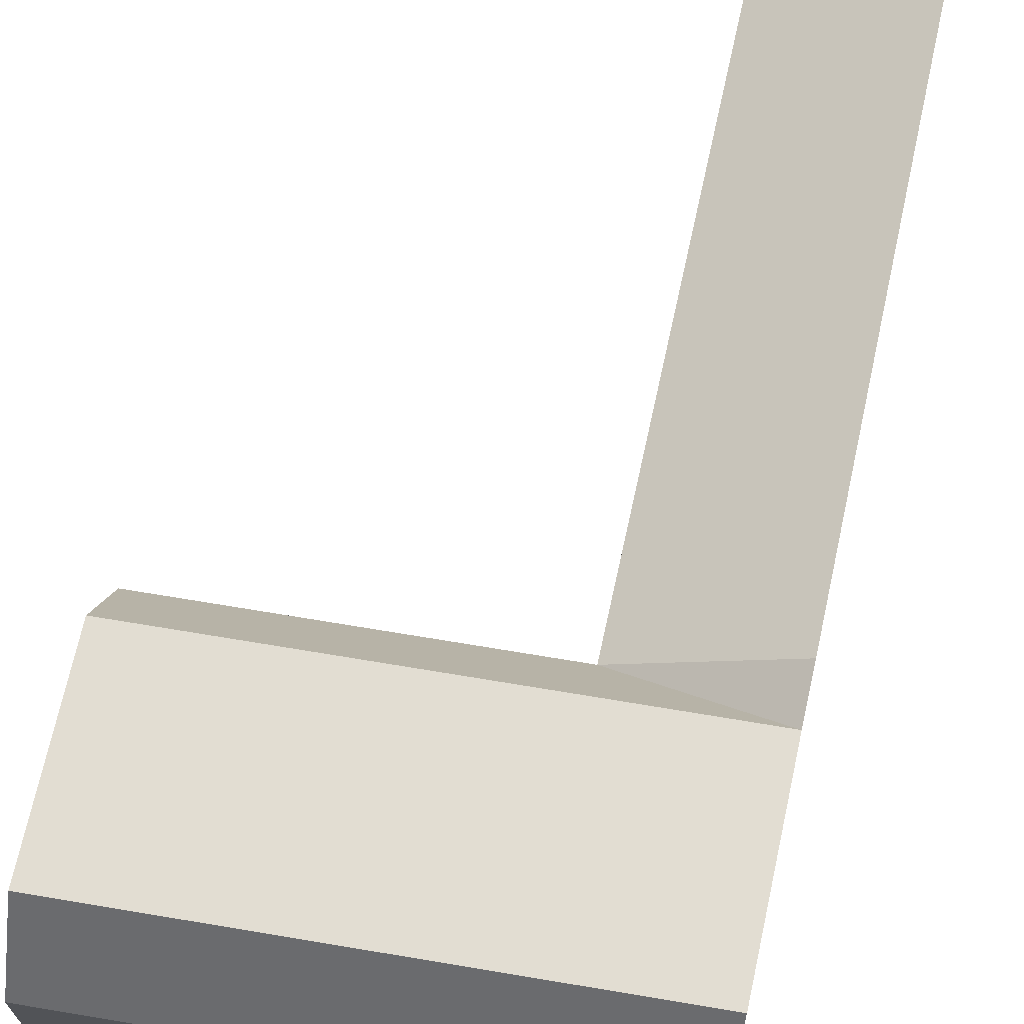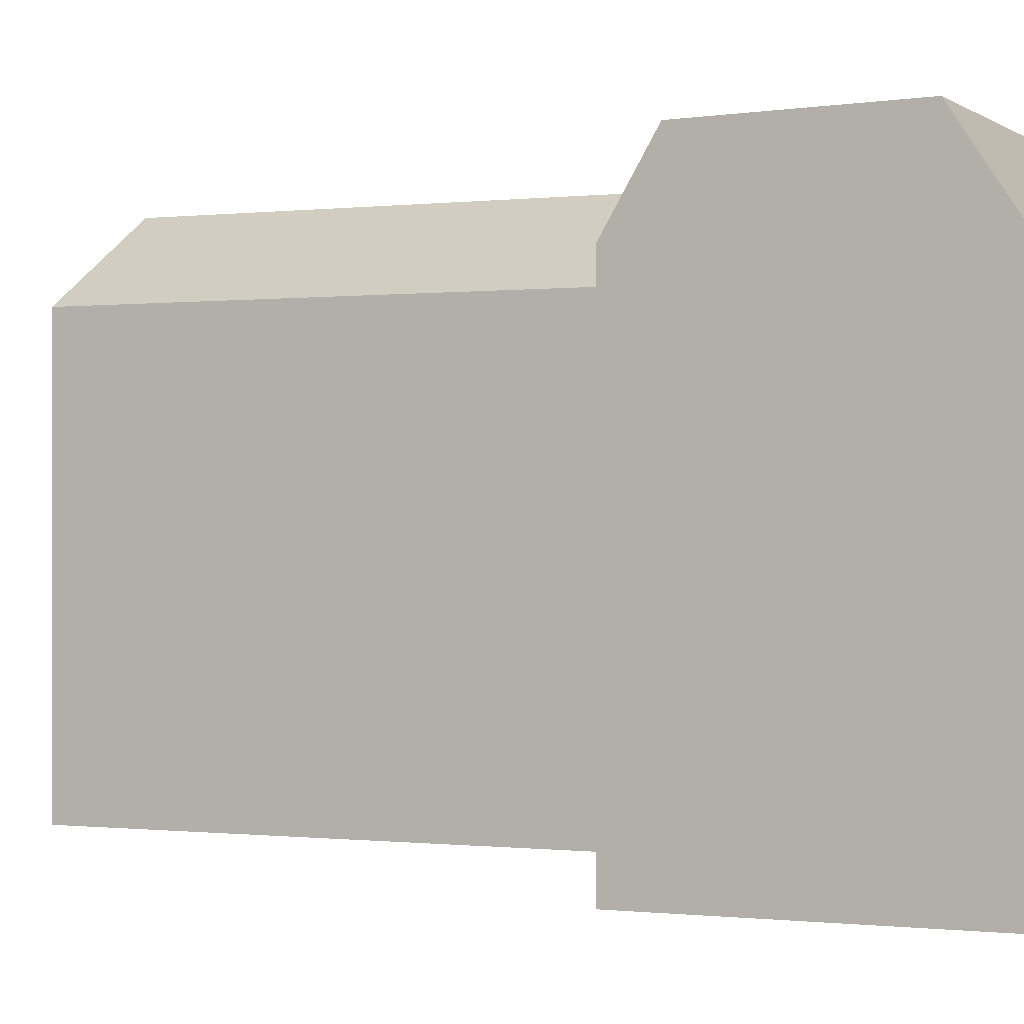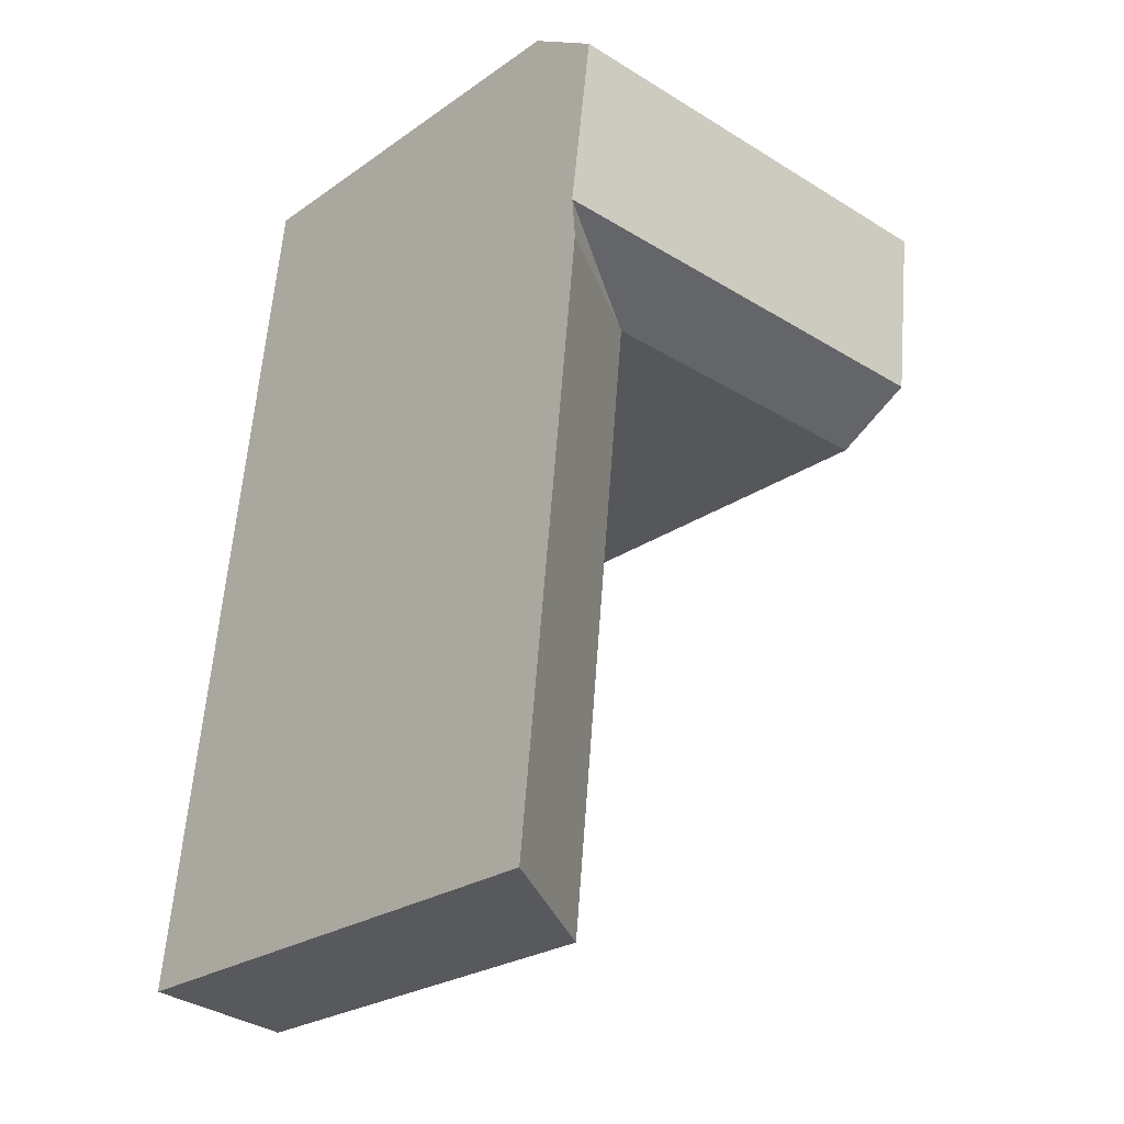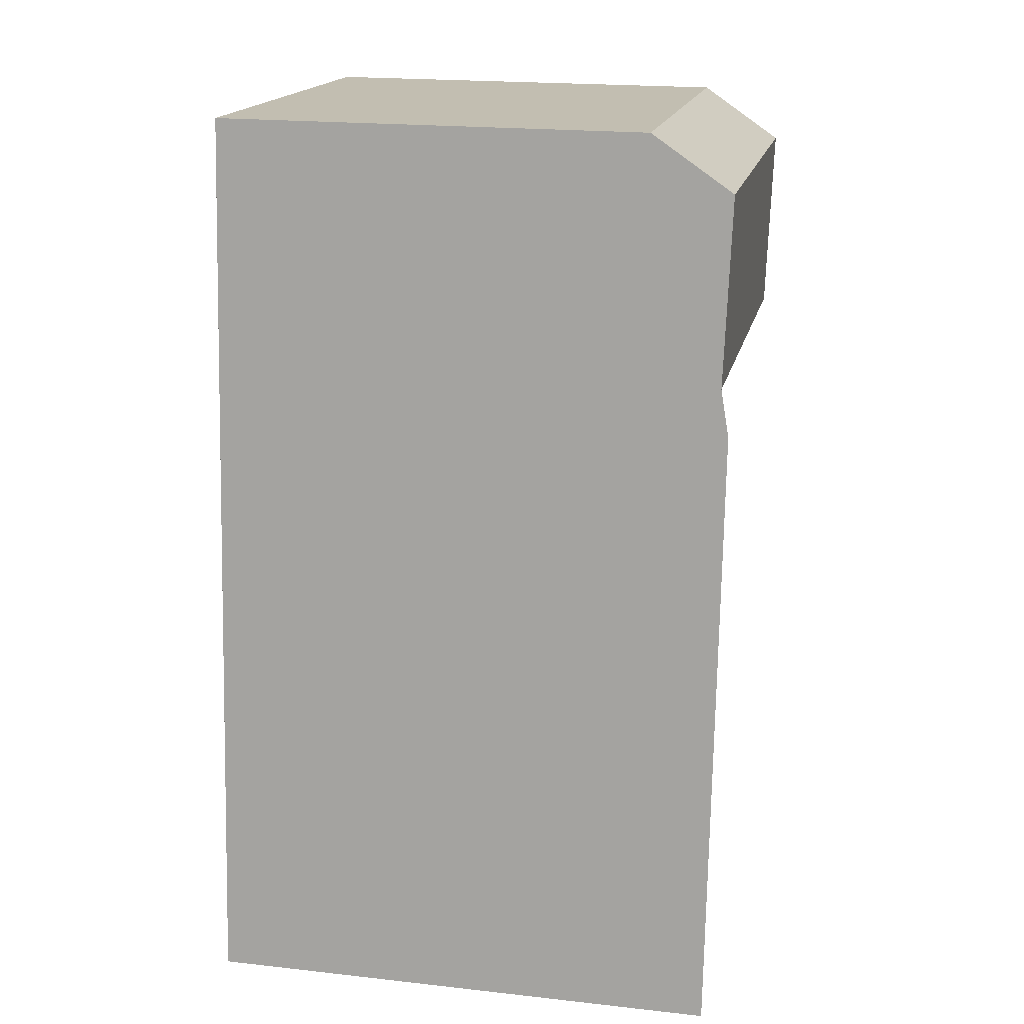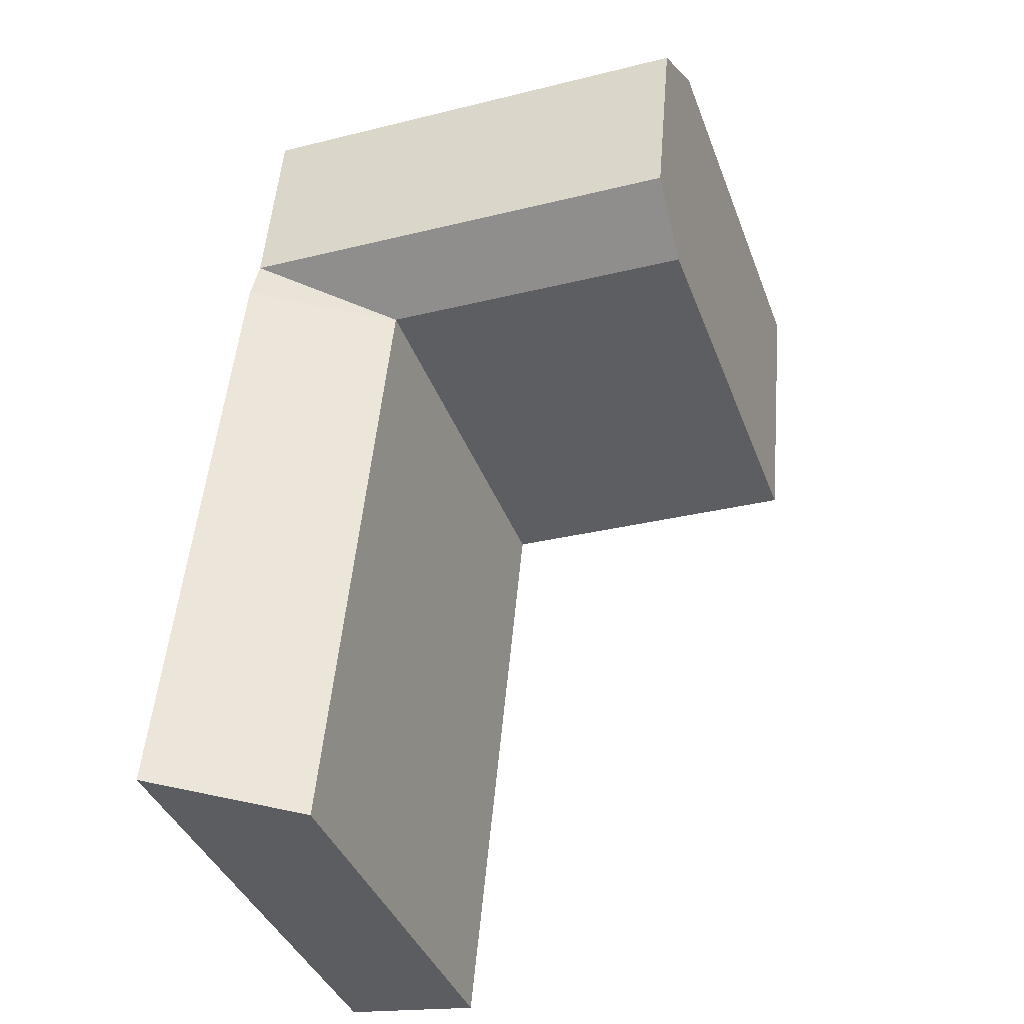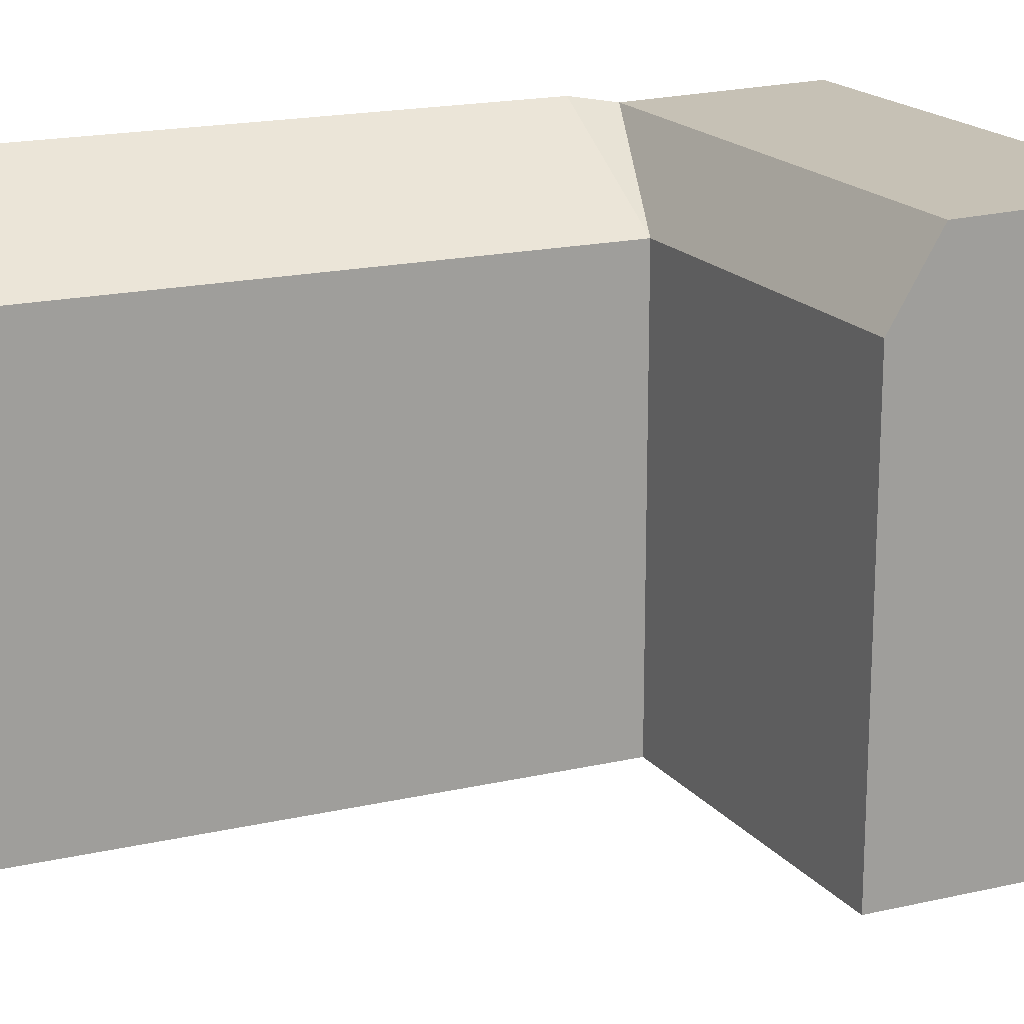
<metadata>
{"format":"obj","ext":"obj","renderer":"f3d","projection":"perspective","resolution":1024,"background":"white","views":[{"elev":69.6,"azim":6.7,"up":"+Y"},{"elev":-0.3,"azim":-69.9,"up":"+Y"},{"elev":-25.2,"azim":138.1,"up":"+Z"},{"elev":19.8,"azim":101.7,"up":"+Z"},{"elev":-39.0,"azim":-160.6,"up":"+Z"},{"elev":18.4,"azim":-119.4,"up":"+Y"}]}
</metadata>
<code>
v  13.77 16.77 -10.53
v  21.56 20.14 -34.16
v  16.18 16.77 -34.8
v  19.19 20.14 -10.26
v  12.87 19.97 -1.498
v  18.09 16.77 0.8885
v  18.3 19.97 -1.231
v  12.66 16.77 0.622
v  13.59 19.8 -8.734
v  19.01 19.8 -8.468
v  1.06 16.77 -11.15
v  0.8895 19.8 -9.359
v  0.2019 19.97 -2.121
v  0.0003581 16.77 -0.0005305
v  1.059 6.827e-16 -11.15
v  12.66 -3.812e-17 0.6225
v  0 0 0
v  13.77 6.445e-16 -10.52
v  19.19 6.281e-16 -10.26
v  16.18 2.131e-15 -34.8
v  21.56 2.091e-15 -34.15
v  18.09 -5.444e-17 0.8891
g defaultobject
f 1 2 3
f 2 1 4
f 5 6 7
f 6 5 8
f 9 7 10
f 7 9 5
f 9 10 1
f 10 4 1
f 9 11 12
f 11 9 1
f 5 12 13
f 12 5 9
f 8 13 14
f 13 8 5
f 15 16 17
f 16 15 18
f 19 20 21
f 20 19 18
f 22 18 19
f 18 22 16
f 22 8 16
f 8 22 6
f 14 15 17
f 15 14 11
f 11 14 13
f 11 13 12
f 11 18 15
f 18 11 1
f 16 14 17
f 14 16 8
f 21 4 19
f 4 21 2
f 1 20 18
f 20 1 3
f 3 21 20
f 21 3 2
f 4 22 19
f 22 4 6
f 6 4 10
f 7 6 10

</code>
